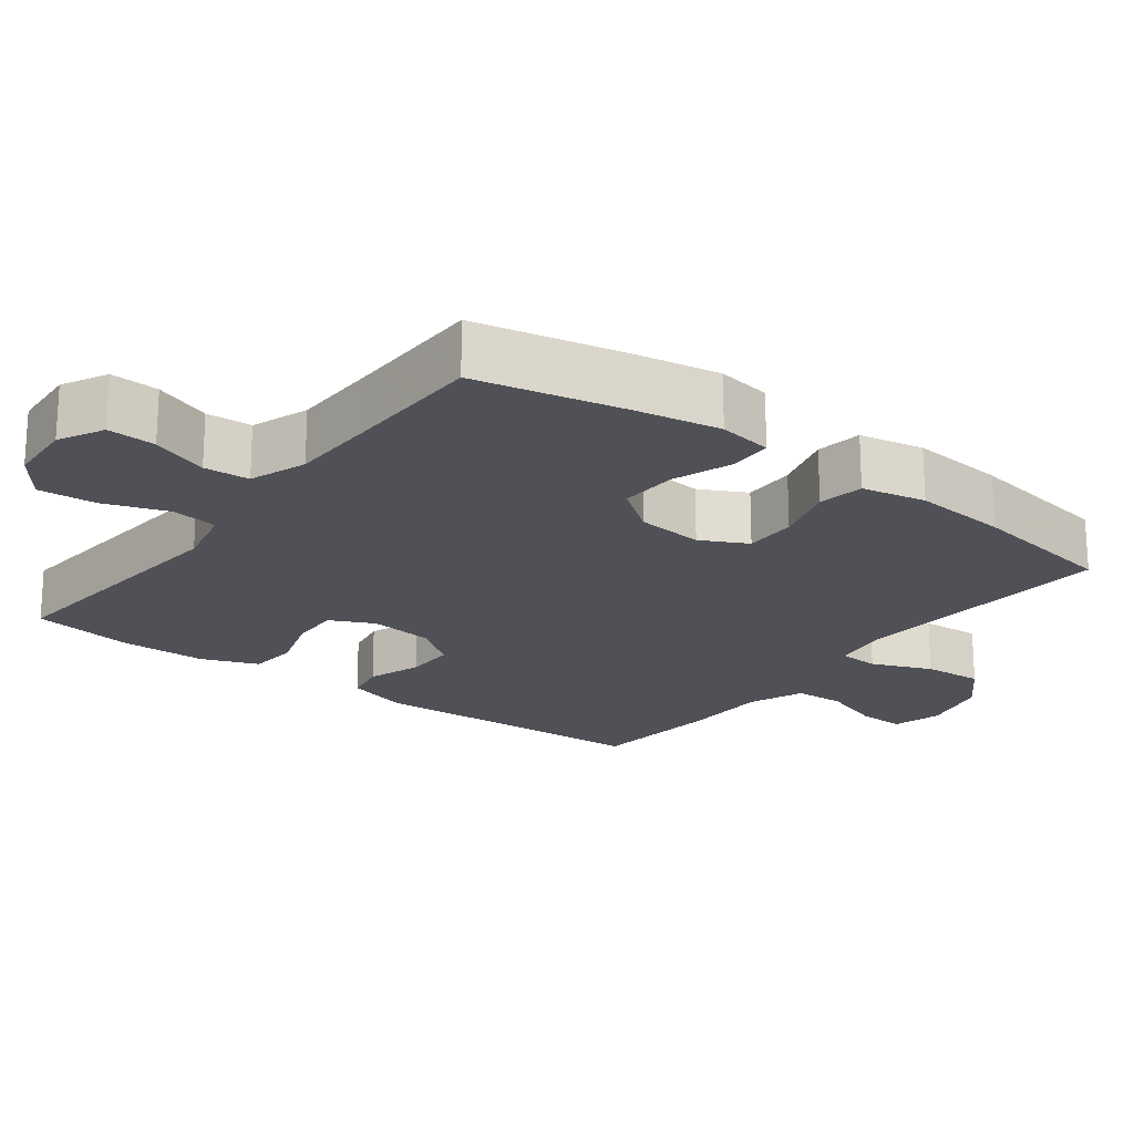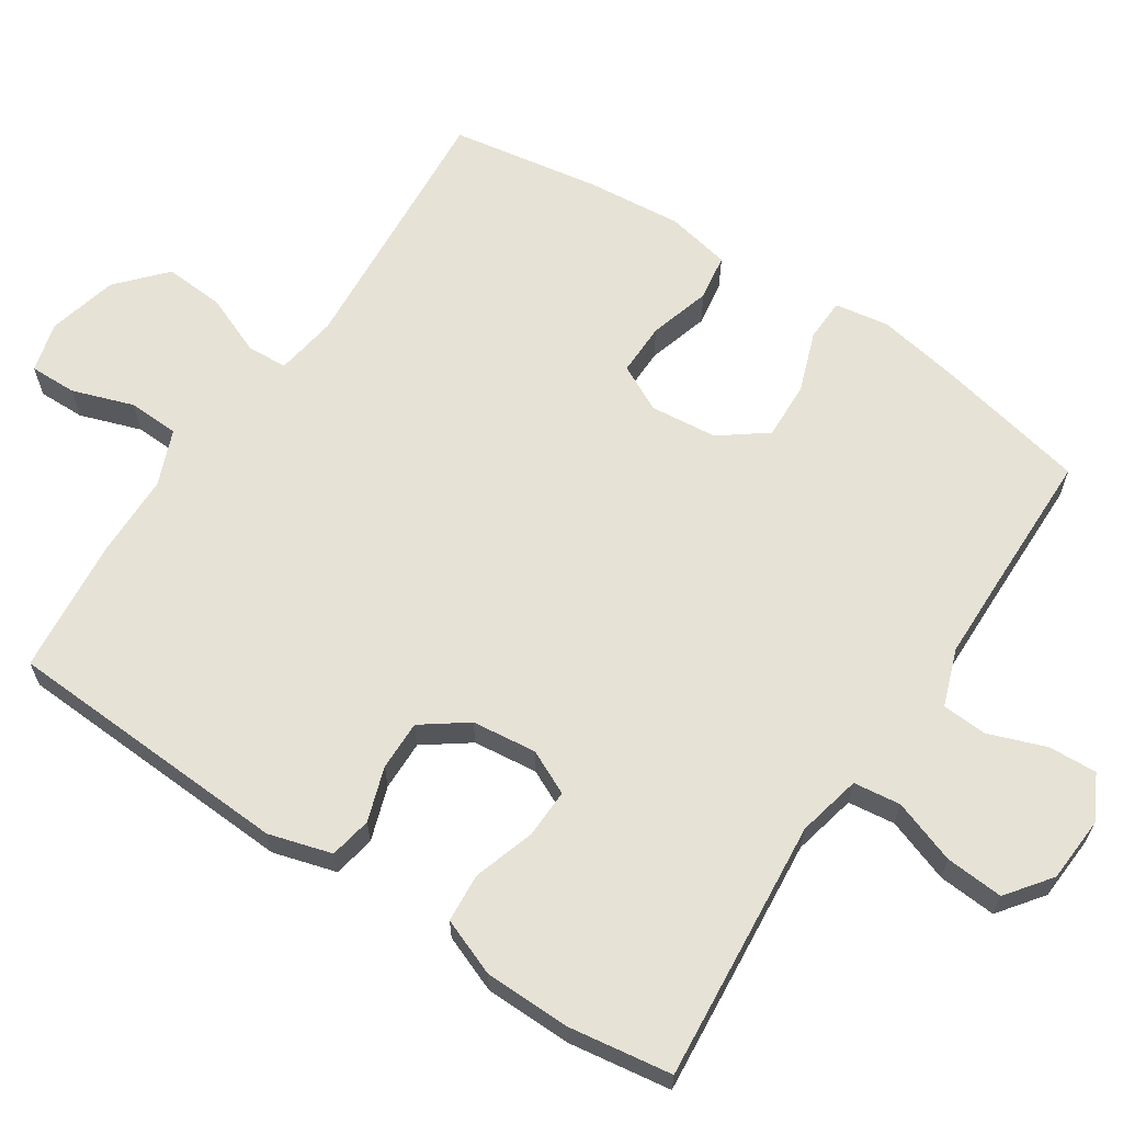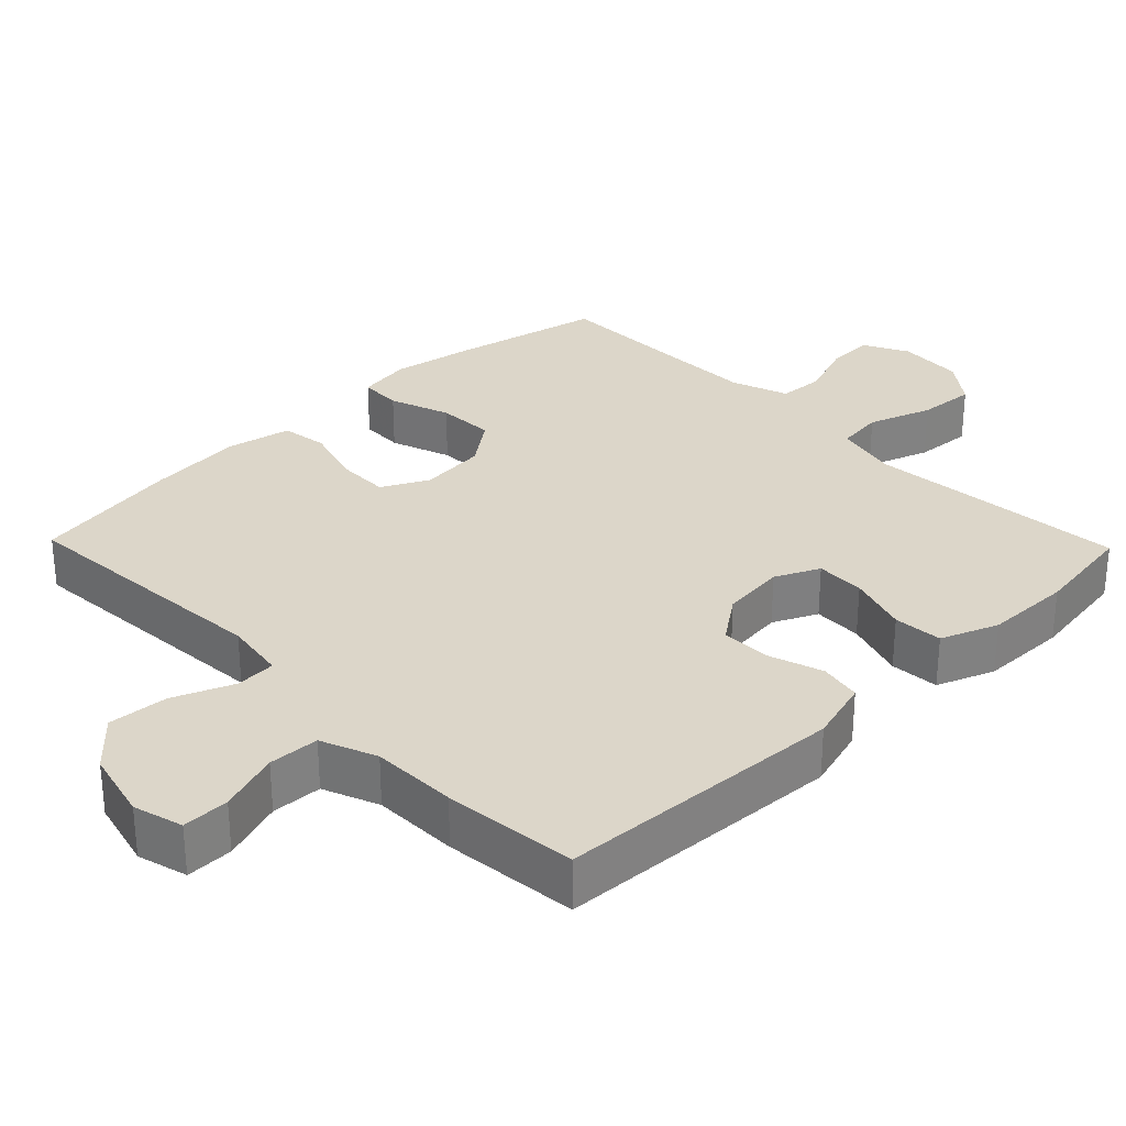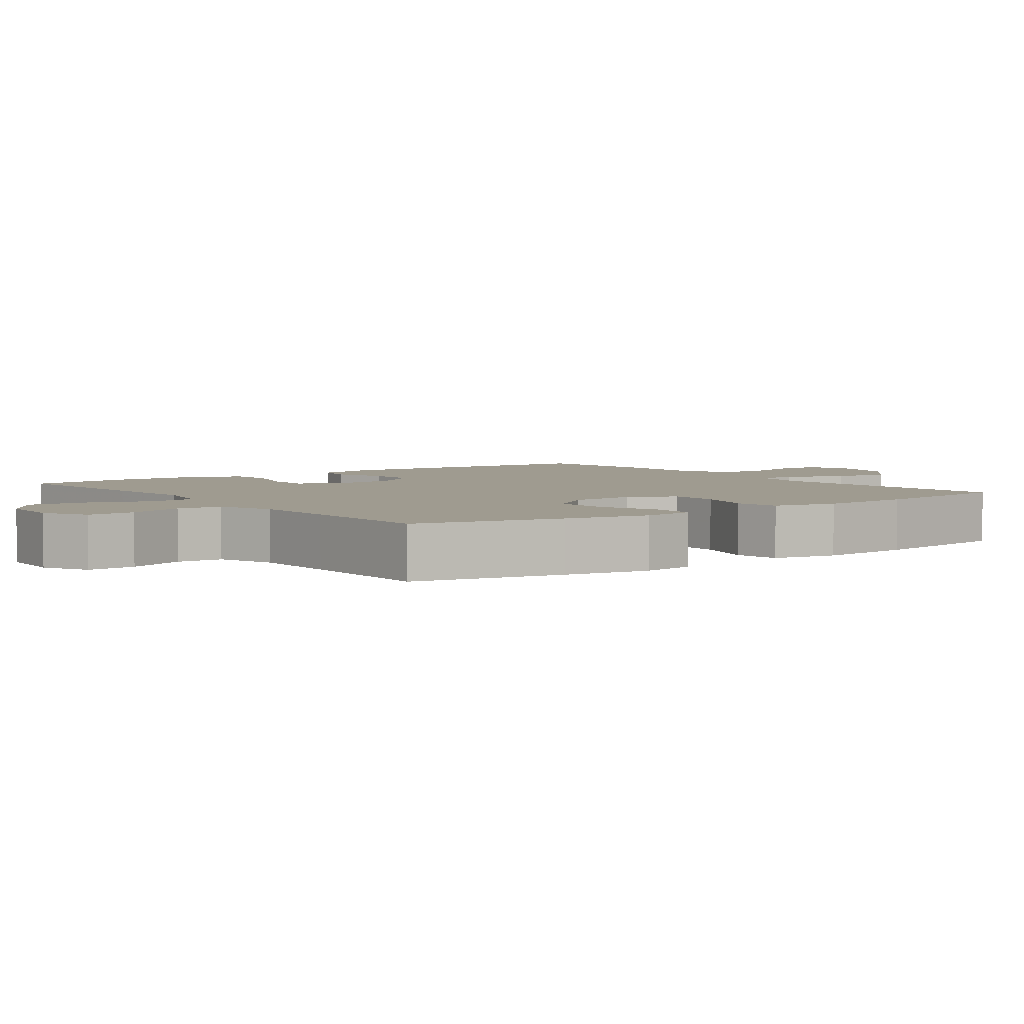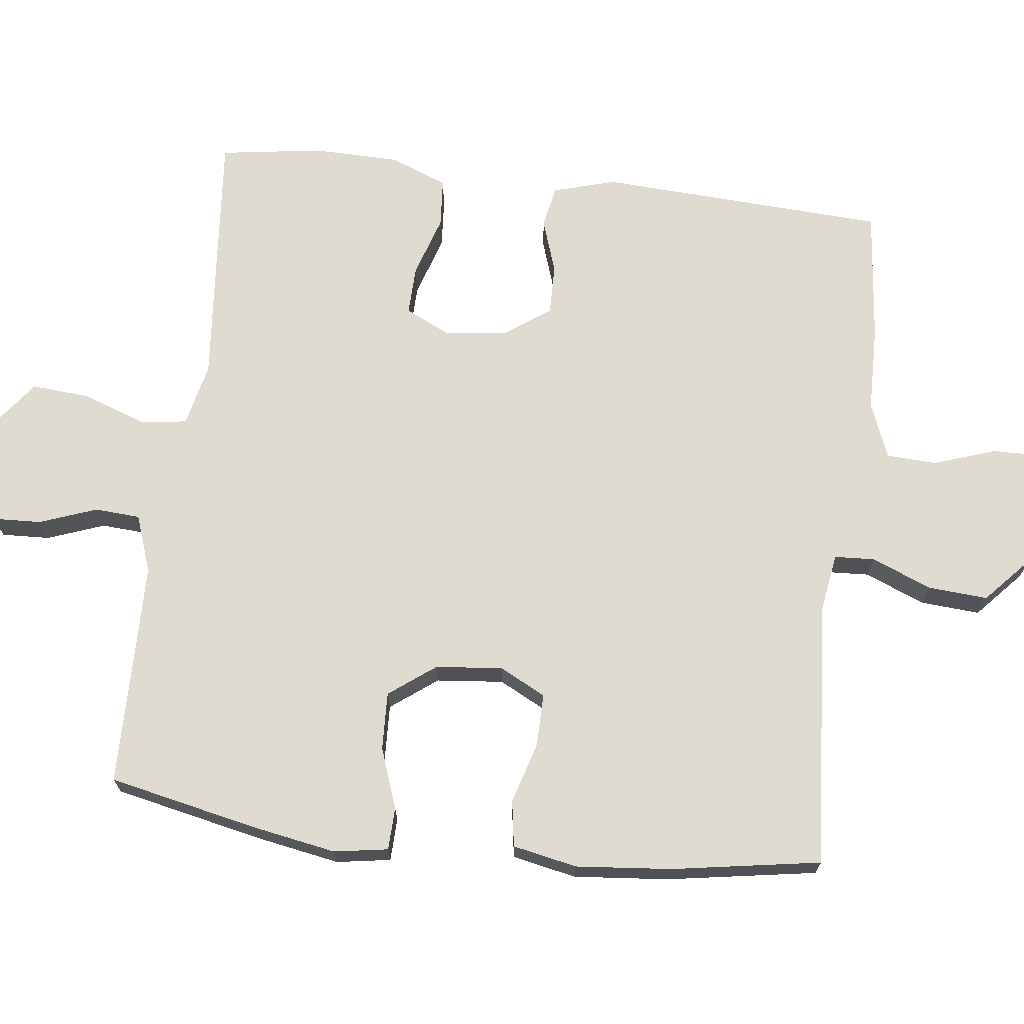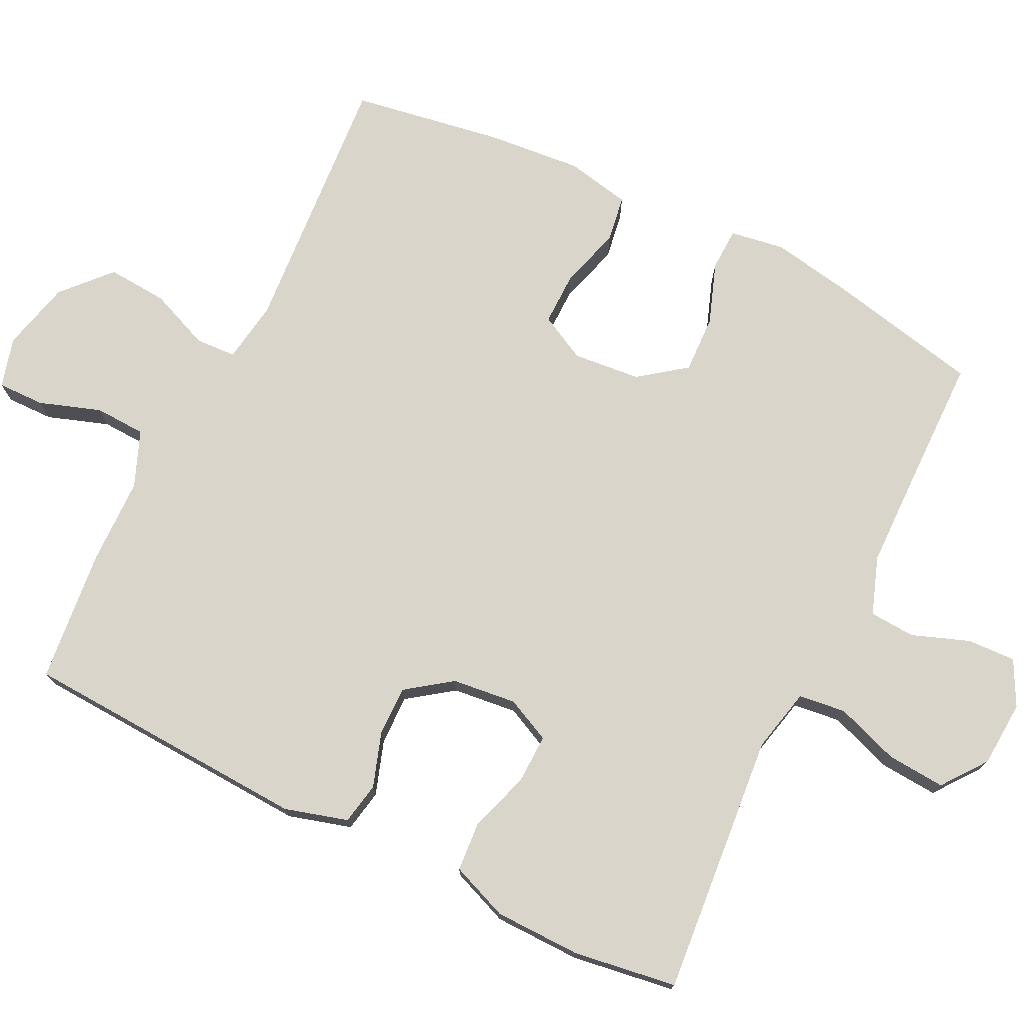
<metadata>
{"format":"obj","ext":"obj","renderer":"f3d","projection":"perspective","resolution":1024,"background":"white","views":[{"elev":-20.5,"azim":52.8,"up":"+Y"},{"elev":64.0,"azim":-56.6,"up":"+Y"},{"elev":30.2,"azim":-134.1,"up":"+Y"},{"elev":4.1,"azim":53.6,"up":"+Y"},{"elev":70.0,"azim":96.8,"up":"+Y"},{"elev":74.7,"azim":-63.8,"up":"+Y"}]}
</metadata>
<code>
v -0.5 0.07 0.5
v -0.272 0.07 0.48
v -0.138 0.07 0.468
v -0.05 0.07 0.488
v -0.042 0.07 0.553
v -0.073 0.07 0.641
v -0.079 0.07 0.721
v -0.018 0.07 0.767
v 0.073 0.07 0.773
v 0.135 0.07 0.741
v 0.132 0.07 0.674
v 0.103 0.07 0.595
v 0.107 0.07 0.532
v 0.186 0.07 0.504
v 0.306 0.07 0.502
v 0.5 0.07 0.5
v 0.544 0.07 0.294
v 0.565 0.07 0.177
v 0.553 0.07 0.102
v 0.494 0.07 0.1
v 0.41 0.07 0.13
v 0.33 0.07 0.133
v 0.282 0.07 0.069
v 0.273 0.07 -0.024
v 0.306 0.07 -0.088
v 0.379 0.07 -0.087
v 0.464 0.07 -0.062
v 0.528 0.07 -0.072
v 0.546 0.07 -0.161
v 0.534 0.07 -0.293
v 0.5 0.07 -0.5
v 0.133 0.07 -0.473
v 0.048 0.07 -0.486
v 0.045 0.07 -0.542
v 0.079 0.07 -0.625
v 0.085 0.07 -0.708
v 0.02 0.07 -0.767
v -0.077 0.07 -0.791
v -0.146 0.07 -0.772
v -0.145 0.07 -0.707
v -0.116 0.07 -0.622
v -0.119 0.07 -0.552
v -0.196 0.07 -0.521
v -0.315 0.07 -0.519
v -0.5 0.07 -0.5
v -0.521 0.07 -0.101
v -0.496 0.07 -0.014
v -0.438 0.07 -0.003
v -0.363 0.07 -0.028
v -0.294 0.07 -0.029
v -0.249 0.07 0.033
v -0.239 0.07 0.122
v -0.268 0.07 0.183
v -0.336 0.07 0.181
v -0.42 0.07 0.154
v -0.488 0.07 0.159
v -0.519 0.07 0.238
v -0.521 0.07 0.358
v -0.5 0 0.5
v -0.272 0 0.48
v -0.138 0 0.468
v -0.05 0 0.488
v -0.042 0 0.553
v -0.073 0 0.641
v -0.079 0 0.721
v -0.018 0 0.767
v 0.073 0 0.773
v 0.135 0 0.741
v 0.132 0 0.674
v 0.103 0 0.595
v 0.107 0 0.532
v 0.186 0 0.504
v 0.306 0 0.502
v 0.5 0 0.5
v 0.544 0 0.294
v 0.565 0 0.177
v 0.553 0 0.102
v 0.494 0 0.1
v 0.41 0 0.13
v 0.33 0 0.133
v 0.282 0 0.069
v 0.273 0 -0.024
v 0.306 0 -0.088
v 0.379 0 -0.087
v 0.464 0 -0.062
v 0.528 0 -0.072
v 0.546 0 -0.161
v 0.534 0 -0.293
v 0.5 0 -0.5
v 0.133 0 -0.473
v 0.048 0 -0.486
v 0.045 0 -0.542
v 0.079 0 -0.625
v 0.085 0 -0.708
v 0.02 0 -0.767
v -0.077 0 -0.791
v -0.146 0 -0.772
v -0.145 0 -0.707
v -0.116 0 -0.622
v -0.119 0 -0.552
v -0.196 0 -0.521
v -0.315 0 -0.519
v -0.5 0 -0.5
v -0.521 0 -0.101
v -0.496 0 -0.014
v -0.438 0 -0.003
v -0.363 0 -0.028
v -0.294 0 -0.029
v -0.249 0 0.033
v -0.239 0 0.122
v -0.268 0 0.183
v -0.336 0 0.181
v -0.42 0 0.154
v -0.488 0 0.159
v -0.519 0 0.238
v -0.521 0 0.358
f 1 2 3
f 58 1 3
f 57 58 3
f 56 57 3
f 55 56 3
f 54 55 3
f 53 54 3 4
f 52 53 4
f 51 52 4
f 47 48 49
f 46 47 49
f 45 46 49
f 44 45 49
f 43 44 49
f 42 43 49 50
f 39 40 41
f 38 39 41
f 37 38 41
f 36 37 41
f 35 36 41
f 34 35 41
f 33 34 41 42
f 30 31 32
f 29 30 32
f 28 29 32
f 27 28 32
f 26 27 32
f 25 26 32 33
f 42 50 51
f 33 42 51
f 25 33 51
f 24 25 51
f 19 20 21
f 18 19 21
f 17 18 21
f 16 17 21
f 15 16 21
f 14 15 21 22
f 13 14 22 23
f 10 11 12
f 9 10 12
f 8 9 12
f 7 8 12
f 6 7 12
f 5 6 12
f 4 5 12 13
f 23 24 51
f 13 23 51
f 4 13 51
f 61 60 59
f 61 59 116
f 61 116 115
f 61 115 114
f 61 114 113
f 61 113 112
f 62 61 112 111
f 62 111 110
f 62 110 109
f 107 106 105
f 107 105 104
f 107 104 103
f 107 103 102
f 107 102 101
f 108 107 101 100
f 99 98 97
f 99 97 96
f 99 96 95
f 99 95 94
f 99 94 93
f 99 93 92
f 100 99 92 91
f 90 89 88
f 90 88 87
f 90 87 86
f 90 86 85
f 90 85 84
f 91 90 84 83
f 109 108 100
f 109 100 91
f 109 91 83
f 109 83 82
f 79 78 77
f 79 77 76
f 79 76 75
f 79 75 74
f 79 74 73
f 80 79 73 72
f 81 80 72 71
f 70 69 68
f 70 68 67
f 70 67 66
f 70 66 65
f 70 65 64
f 70 64 63
f 71 70 63 62
f 109 82 81
f 109 81 71
f 109 71 62
f 1 59 60 2
f 2 60 61 3
f 3 61 62 4
f 4 62 63 5
f 5 63 64 6
f 6 64 65 7
f 7 65 66 8
f 8 66 67 9
f 9 67 68 10
f 10 68 69 11
f 11 69 70 12
f 12 70 71 13
f 13 71 72 14
f 14 72 73 15
f 15 73 74 16
f 16 74 75 17
f 17 75 76 18
f 18 76 77 19
f 19 77 78 20
f 20 78 79 21
f 21 79 80 22
f 22 80 81 23
f 23 81 82 24
f 24 82 83 25
f 25 83 84 26
f 26 84 85 27
f 27 85 86 28
f 28 86 87 29
f 29 87 88 30
f 30 88 89 31
f 31 89 90 32
f 32 90 91 33
f 33 91 92 34
f 34 92 93 35
f 35 93 94 36
f 36 94 95 37
f 37 95 96 38
f 38 96 97 39
f 39 97 98 40
f 40 98 99 41
f 41 99 100 42
f 42 100 101 43
f 43 101 102 44
f 44 102 103 45
f 45 103 104 46
f 46 104 105 47
f 47 105 106 48
f 48 106 107 49
f 49 107 108 50
f 50 108 109 51
f 51 109 110 52
f 52 110 111 53
f 53 111 112 54
f 54 112 113 55
f 55 113 114 56
f 56 114 115 57
f 57 115 116 58
f 58 116 59 1

</code>
